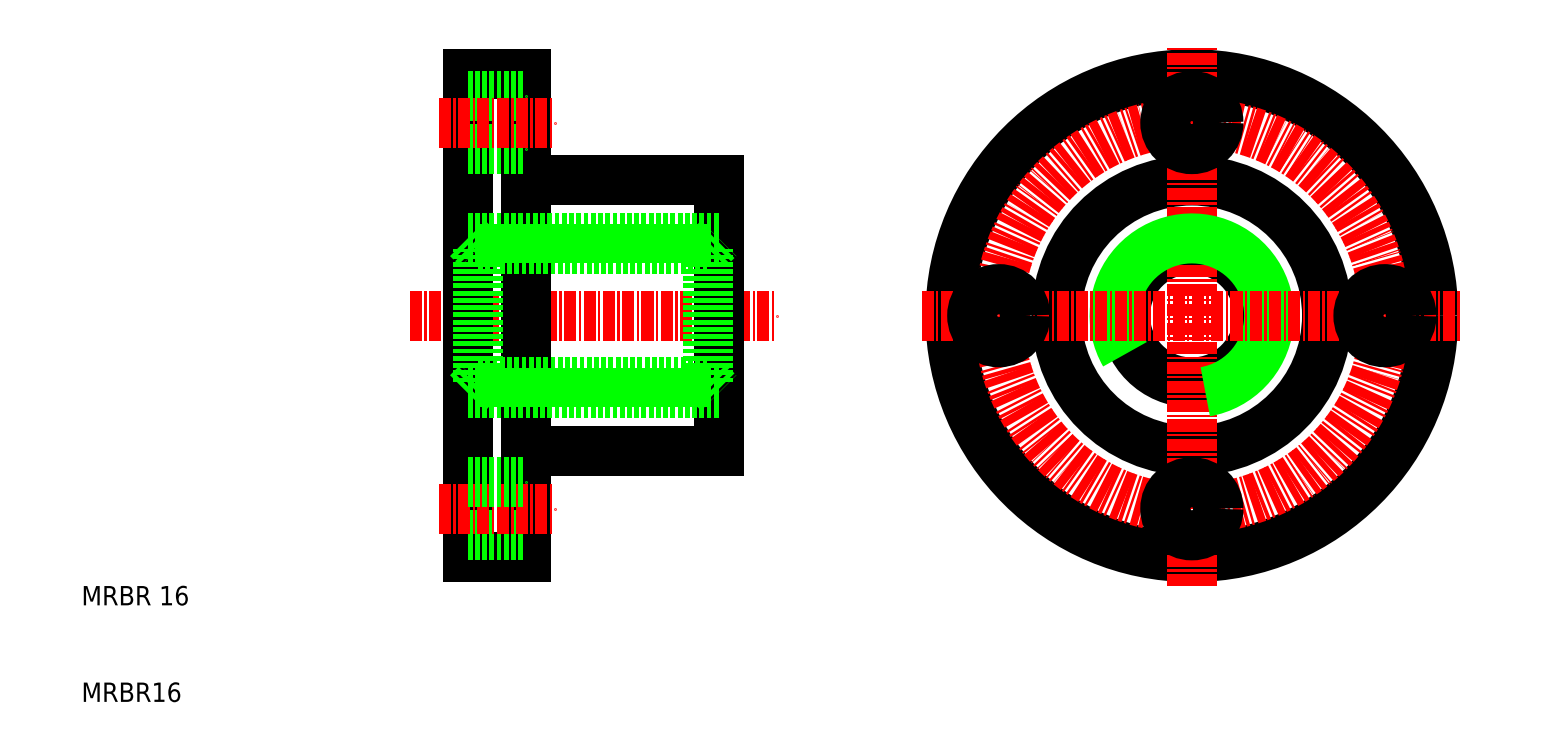
<metadata>
{"format":"dxf","ext":"dxf","renderer":"ezdxf+matplotlib","layout":"modelspace","background":"white","min_lineweight":24,"dpi":150}
</metadata>
<code>
0
SECTION
2
ENTITIES
0
LINE
8
CENTER
10
44
20
50
30
0
11
82
21
50
31
0
0
LINE
8
0
10
56
20
36
30
0
11
56
21
64
31
0
0
LINE
8
0
10
76
20
36
30
0
11
76
21
64
31
0
0
LINE
8
0
10
50
20
25
30
0
11
50
21
75
31
0
0
LINE
8
0
10
51.08
20
43.08
30
0
11
51.08
21
56.92
31
0
0
LINE
8
0
10
74.92
20
43.08
30
0
11
74.92
21
56.92
31
0
0
TEXT
8
0
10
10
20
20
30
0
40
2
1
MRBR 16
0
TEXT
8
0
10
10
20
10
30
0
40
2
1
MRBR16
0
LINE
8
0
10
56
20
25
30
0
11
56
21
36
31
0
0
LINE
8
0
10
50
20
25
30
0
11
56
21
25
31
0
0
LINE
8
0
10
50
20
27.25
30
0
11
56
21
27.25
31
0
0
LINE
8
CENTER
10
47
20
30
30
0
11
59
21
30
31
0
0
LINE
8
0
10
56
20
36
30
0
11
76
21
36
31
0
0
LINE
8
0
10
51.08
20
43.08
30
0
11
74.92
21
43.08
31
0
0
LINE
8
0
10
50
20
42
30
0
11
76
21
42
31
0
0
LINE
8
0
10
50
20
32.75
30
0
11
56
21
32.75
31
0
0
LINE
8
0
10
50
20
42
30
0
11
51.08
21
43.08
31
0
0
LINE
8
0
10
74.92
20
43.08
30
0
11
76
21
42
31
0
0
LINE
8
0
10
56
20
64
30
0
11
76
21
64
31
0
0
LINE
8
0
10
50
20
58
30
0
11
76
21
58
31
0
0
LINE
8
0
10
51.08
20
56.92
30
0
11
74.92
21
56.92
31
0
0
LINE
8
0
10
56
20
64
30
0
11
56
21
75
31
0
0
LINE
8
0
10
50
20
67.25
30
0
11
56
21
67.25
31
0
0
LINE
8
0
10
50
20
58
30
0
11
51.08
21
56.92
31
0
0
LINE
8
0
10
50
20
75
30
0
11
56
21
75
31
0
0
LINE
8
0
10
50
20
72.75
30
0
11
56
21
72.75
31
0
0
LINE
8
CENTER
10
47
20
70
30
0
11
59
21
70
31
0
0
LINE
8
0
10
74.92
20
56.92
30
0
11
76
21
58
31
0
0
CIRCLE
8
0
10
125
20
50
30
0
40
25
0
CIRCLE
8
0
10
125
20
50
30
0
40
6.918
0
CIRCLE
8
0
10
125
20
50
30
0
40
14
0
LINE
8
CENTER
10
125
20
22
30
0
11
125
21
78
31
0
0
CIRCLE
8
CENTER
10
125
20
50
30
0
40
20
0
ARC
8
0
10
125
20
50
30
0
40
8
50
280
51
210
0
LINE
8
CENTER
10
97
20
50
30
0
11
153
21
50
31
0
0
CIRCLE
8
0
10
125
20
30
30
0
40
2.75
0
CIRCLE
8
0
10
145
20
50
30
0
40
2.75
0
CIRCLE
8
0
10
105
20
50
30
0
40
2.75
0
CIRCLE
8
0
10
125
20
70
30
0
40
2.75
0
ENDSEC
0
EOF

</code>
